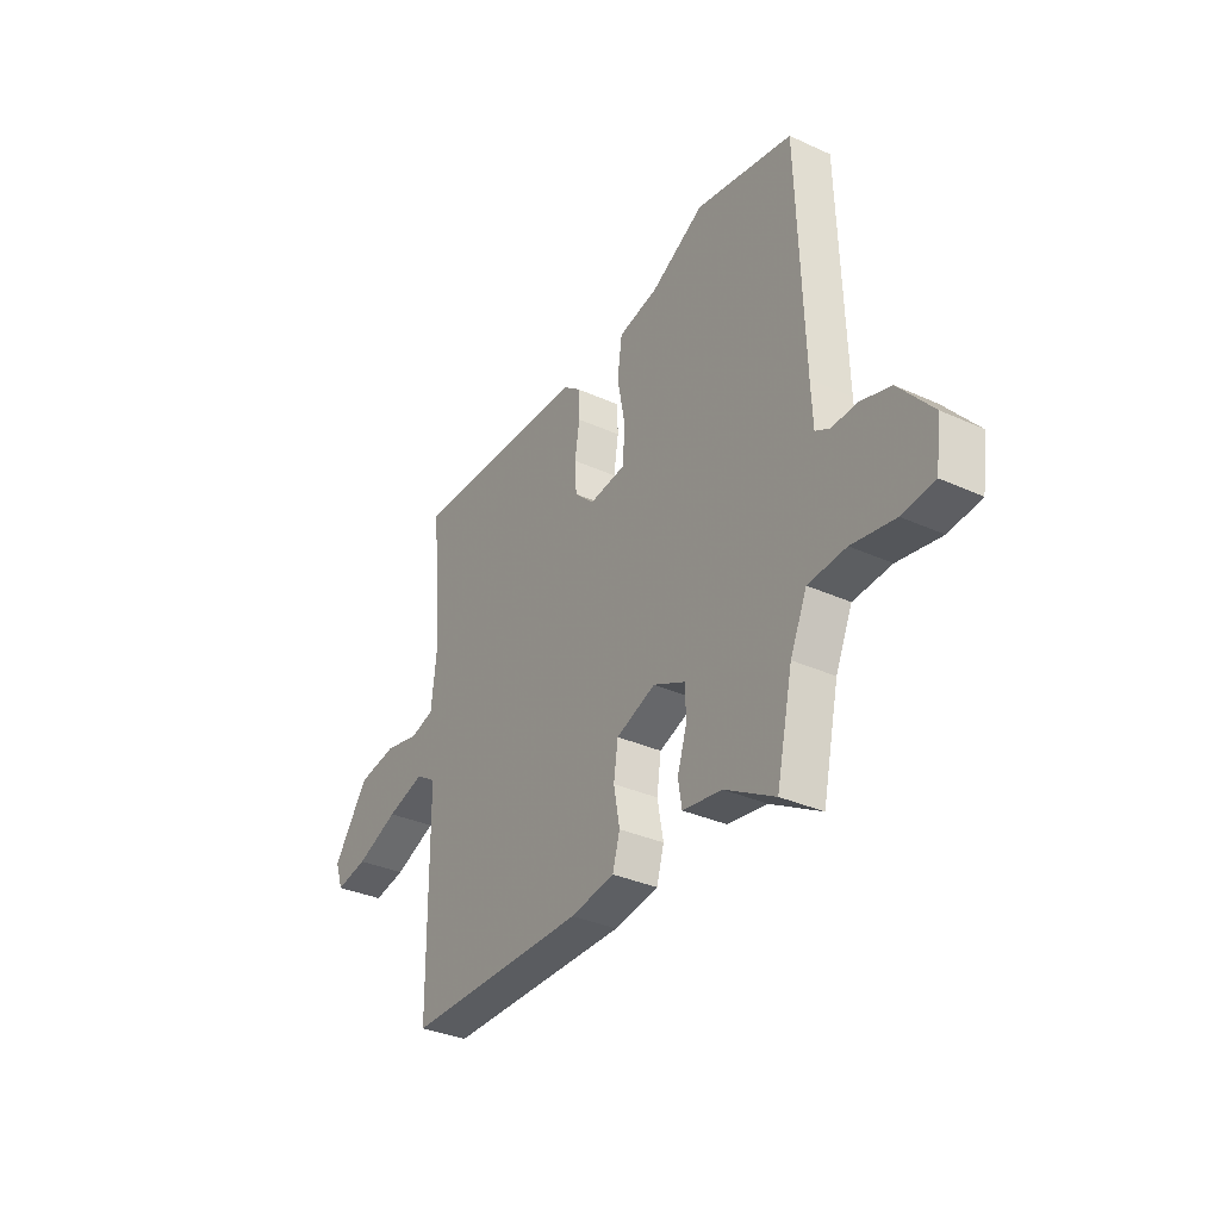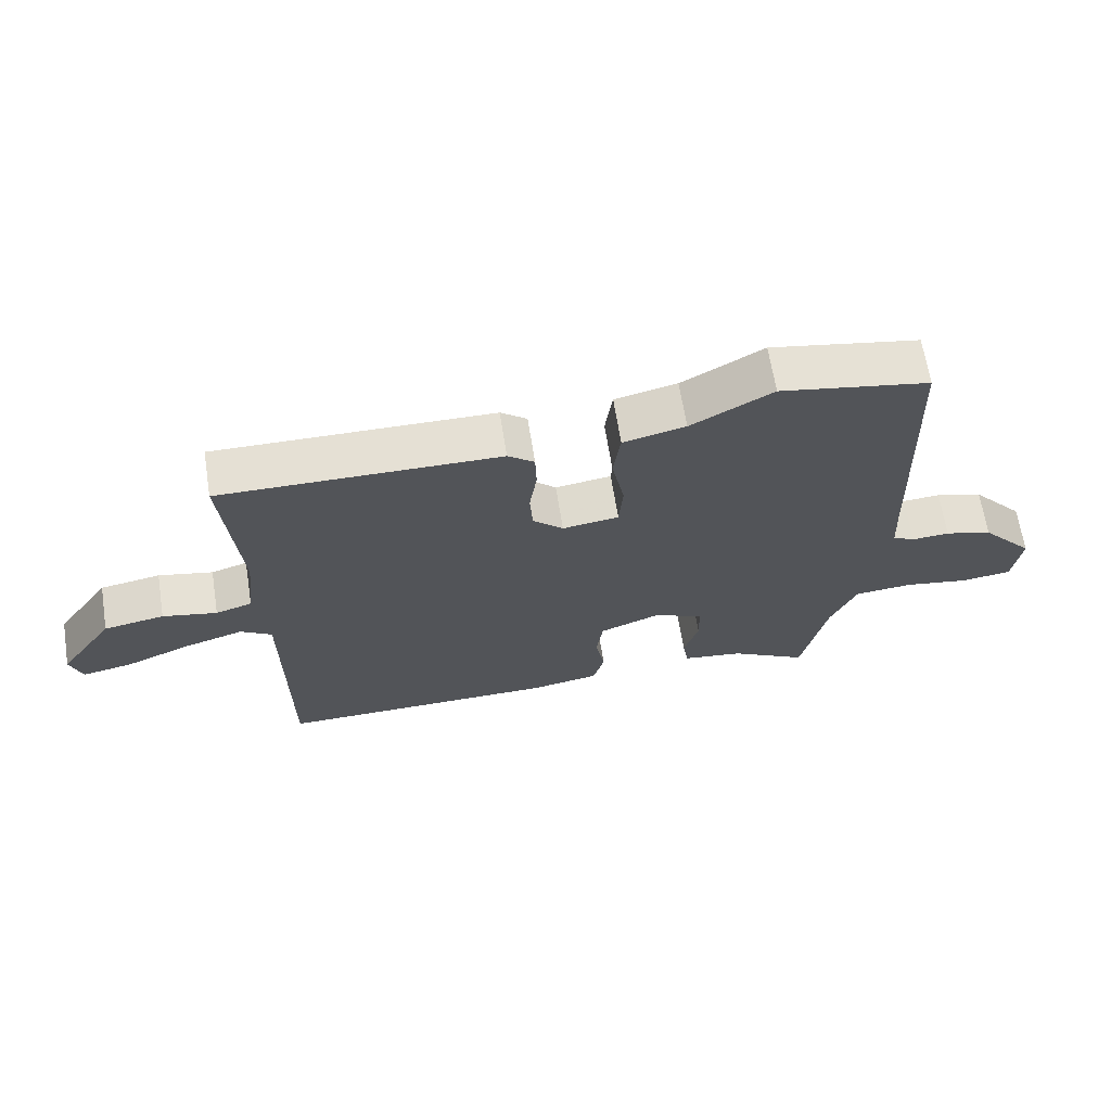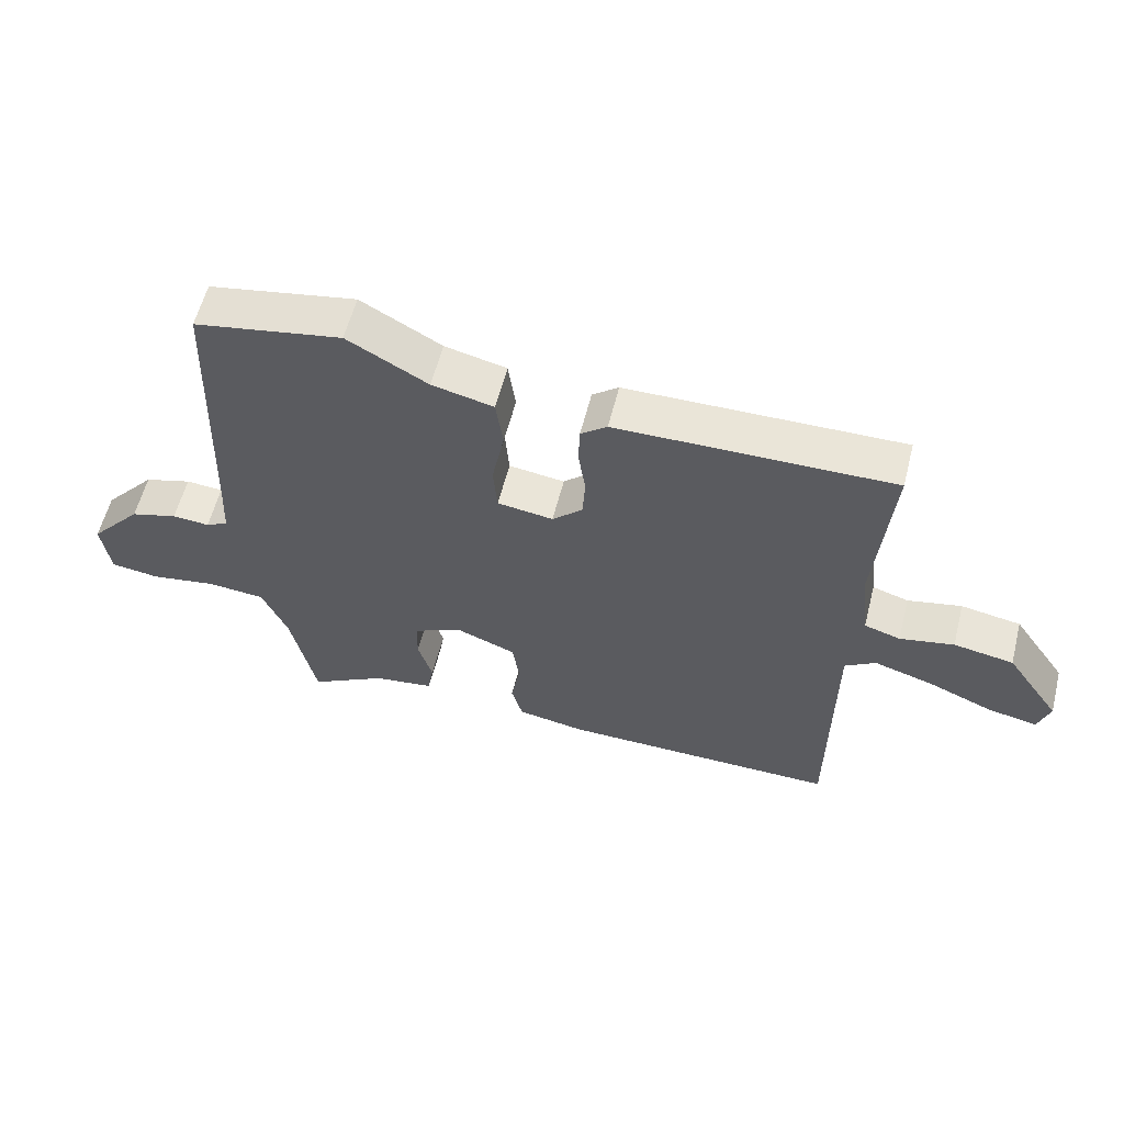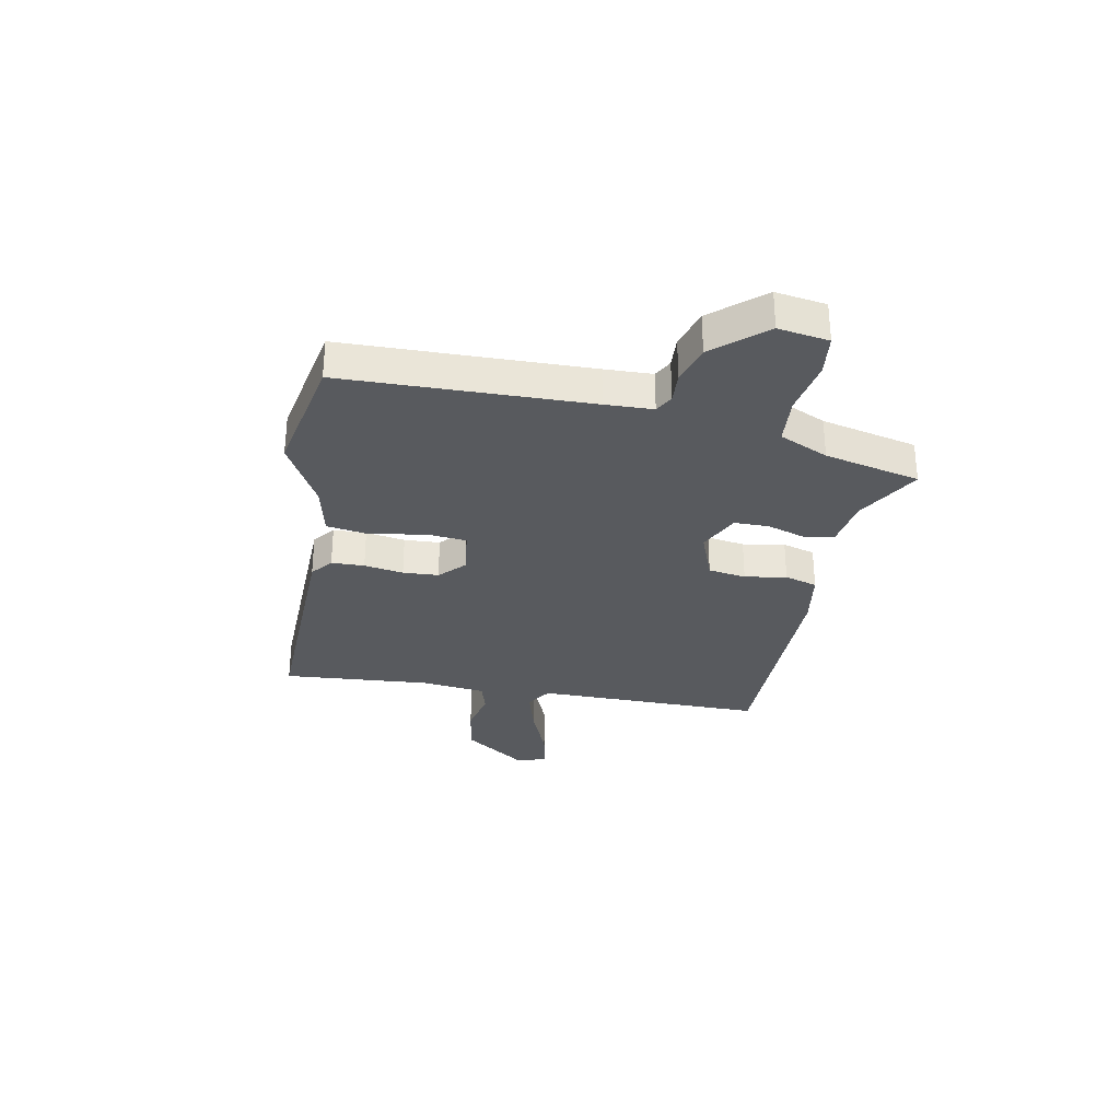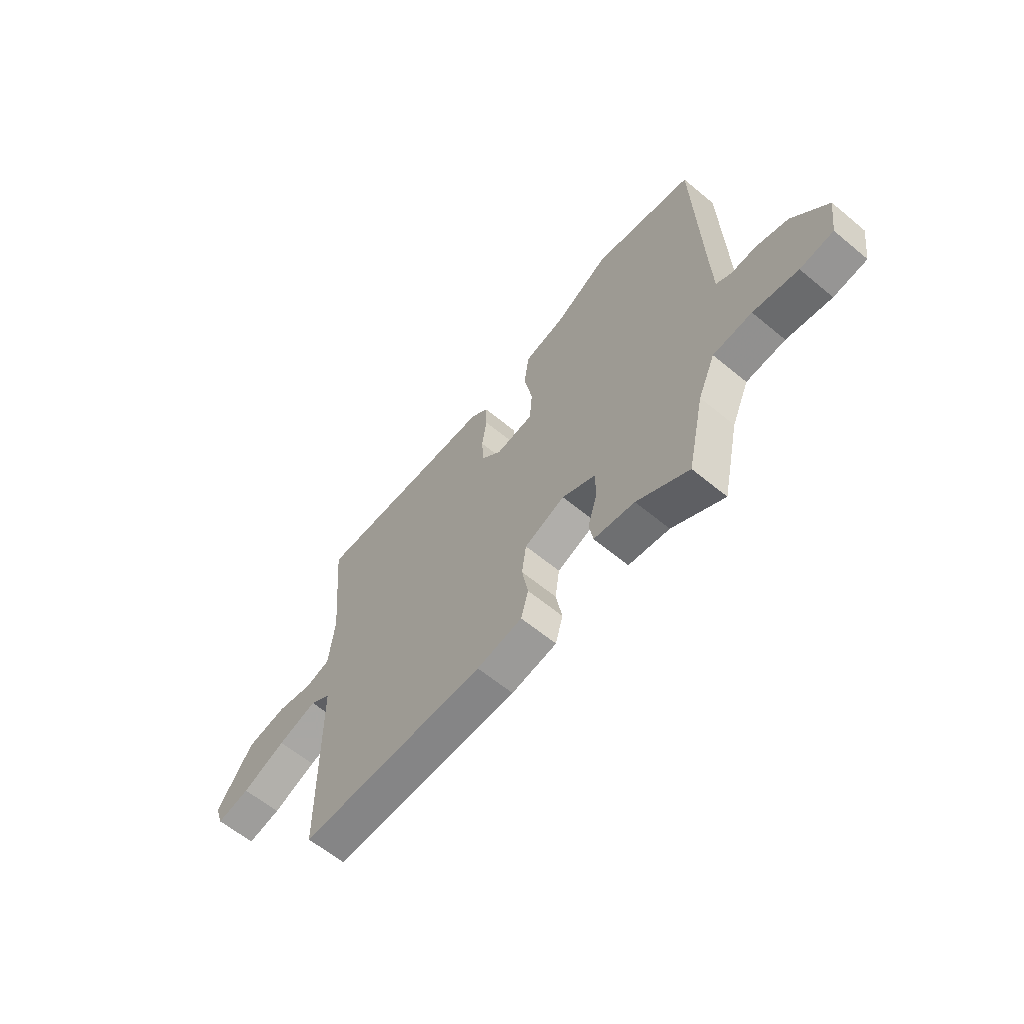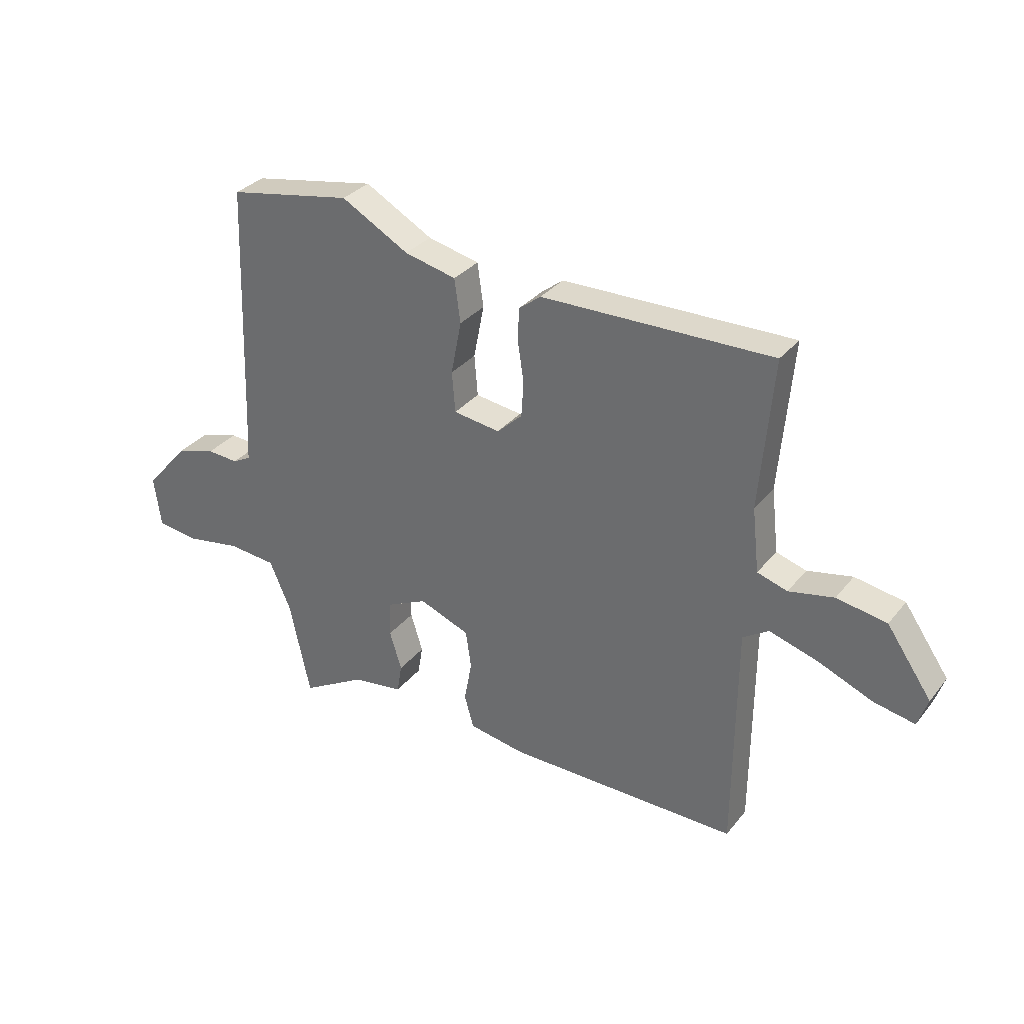
<metadata>
{"format":"obj","ext":"obj","renderer":"f3d","projection":"perspective","resolution":1024,"background":"white","views":[{"elev":-33.4,"azim":58.0,"up":"+Z"},{"elev":65.9,"azim":-9.0,"up":"+Z"},{"elev":58.4,"azim":-165.8,"up":"+Z"},{"elev":-30.8,"azim":78.5,"up":"+Y"},{"elev":-61.4,"azim":49.8,"up":"+Z"},{"elev":31.9,"azim":-148.1,"up":"+Z"}]}
</metadata>
<code>
v 0.443 0.07 -0.523
v 0.326 0.07 -0.457
v 0.234 0.07 -0.444
v 0.225 0.07 -0.391
v 0.247 0.07 -0.32
v 0.246 0.07 -0.256
v 0.171 0.07 -0.221
v 0.079 0.07 -0.257
v 0.069 0.07 -0.326
v 0.083 0.07 -0.402
v 0.066 0.07 -0.462
v -0.037 0.07 -0.48
v -0.46 0.07 -0.484
v -0.463 0.07 -0.064
v -0.51 0.07 -0.034
v -0.599 0.07 -0.061
v -0.698 0.07 -0.102
v -0.773 0.07 -0.117
v -0.791 0.07 -0.064
v -0.709 0.07 0.054
v -0.618 0.07 0.07
v -0.536 0.07 0.053
v -0.481 0.07 0.07
v -0.468 0.07 0.187
v -0.492 0.07 0.459
v -0.072 0.07 0.453
v -0.032 0.07 0.422
v -0.03 0.07 0.362
v -0.041 0.07 0.29
v -0.037 0.07 0.225
v 0.009 0.07 0.182
v 0.094 0.07 0.194
v 0.1 0.07 0.268
v 0.081 0.07 0.365
v 0.092 0.07 0.444
v 0.186 0.07 0.466
v 0.309 0.07 0.535
v 0.535 0.07 0.494
v 0.55 0.07 0.048
v 0.554 0.07 -0.039
v 0.588 0.07 -0.057
v 0.645 0.07 -0.053
v 0.717 0.07 -0.074
v 0.797 0.07 -0.166
v 0.784 0.07 -0.258
v 0.709 0.07 -0.268
v 0.608 0.07 -0.251
v 0.52 0.07 -0.259
v 0.481 0.07 -0.348
v 0.443 0 -0.523
v 0.326 0 -0.457
v 0.234 0 -0.444
v 0.225 0 -0.391
v 0.247 0 -0.32
v 0.246 0 -0.256
v 0.171 0 -0.221
v 0.079 0 -0.257
v 0.069 0 -0.326
v 0.083 0 -0.402
v 0.066 0 -0.462
v -0.037 0 -0.48
v -0.46 0 -0.484
v -0.463 0 -0.064
v -0.51 0 -0.034
v -0.599 0 -0.061
v -0.698 0 -0.102
v -0.773 0 -0.117
v -0.791 0 -0.064
v -0.709 0 0.054
v -0.618 0 0.07
v -0.536 0 0.053
v -0.481 0 0.07
v -0.468 0 0.187
v -0.492 0 0.459
v -0.072 0 0.453
v -0.032 0 0.422
v -0.03 0 0.362
v -0.041 0 0.29
v -0.037 0 0.225
v 0.009 0 0.182
v 0.094 0 0.194
v 0.1 0 0.268
v 0.081 0 0.365
v 0.092 0 0.444
v 0.186 0 0.466
v 0.309 0 0.535
v 0.535 0 0.494
v 0.55 0 0.048
v 0.554 0 -0.039
v 0.588 0 -0.057
v 0.645 0 -0.053
v 0.717 0 -0.074
v 0.797 0 -0.166
v 0.784 0 -0.258
v 0.709 0 -0.268
v 0.608 0 -0.251
v 0.52 0 -0.259
v 0.481 0 -0.348
f 44 45 46 47
f 44 47 48
f 41 42 43 44
f 41 44 48
f 40 41 48 49
f 36 37 38 39
f 36 39 40 49
f 33 34 35 36
f 32 33 36 49
f 26 27 28 29
f 24 25 26 29
f 23 24 29 30
f 19 20 21 22
f 19 22 23
f 16 17 18 19
f 15 16 19 23
f 14 15 23 30
f 9 10 11 12
f 8 9 12 13
f 2 3 4 5
f 2 5 6
f 1 2 6
f 31 32 49 1
f 8 13 14 30
f 7 8 30 31
f 6 7 31
f 1 6 31
f 96 95 94 93
f 97 96 93
f 93 92 91 90
f 97 93 90
f 98 97 90 89
f 88 87 86 85
f 98 89 88 85
f 85 84 83 82
f 98 85 82 81
f 78 77 76 75
f 78 75 74 73
f 79 78 73 72
f 71 70 69 68
f 72 71 68
f 68 67 66 65
f 72 68 65 64
f 79 72 64 63
f 61 60 59 58
f 62 61 58 57
f 54 53 52 51
f 55 54 51
f 55 51 50
f 50 98 81 80
f 79 63 62 57
f 80 79 57 56
f 80 56 55
f 80 55 50
f 1 50 51 2
f 2 51 52 3
f 3 52 53 4
f 4 53 54 5
f 5 54 55 6
f 6 55 56 7
f 7 56 57 8
f 8 57 58 9
f 9 58 59 10
f 10 59 60 11
f 11 60 61 12
f 12 61 62 13
f 13 62 63 14
f 14 63 64 15
f 15 64 65 16
f 16 65 66 17
f 17 66 67 18
f 18 67 68 19
f 19 68 69 20
f 20 69 70 21
f 21 70 71 22
f 22 71 72 23
f 23 72 73 24
f 24 73 74 25
f 25 74 75 26
f 26 75 76 27
f 27 76 77 28
f 28 77 78 29
f 29 78 79 30
f 30 79 80 31
f 31 80 81 32
f 32 81 82 33
f 33 82 83 34
f 34 83 84 35
f 35 84 85 36
f 36 85 86 37
f 37 86 87 38
f 38 87 88 39
f 39 88 89 40
f 40 89 90 41
f 41 90 91 42
f 42 91 92 43
f 43 92 93 44
f 44 93 94 45
f 45 94 95 46
f 46 95 96 47
f 47 96 97 48
f 48 97 98 49
f 49 98 50 1

</code>
